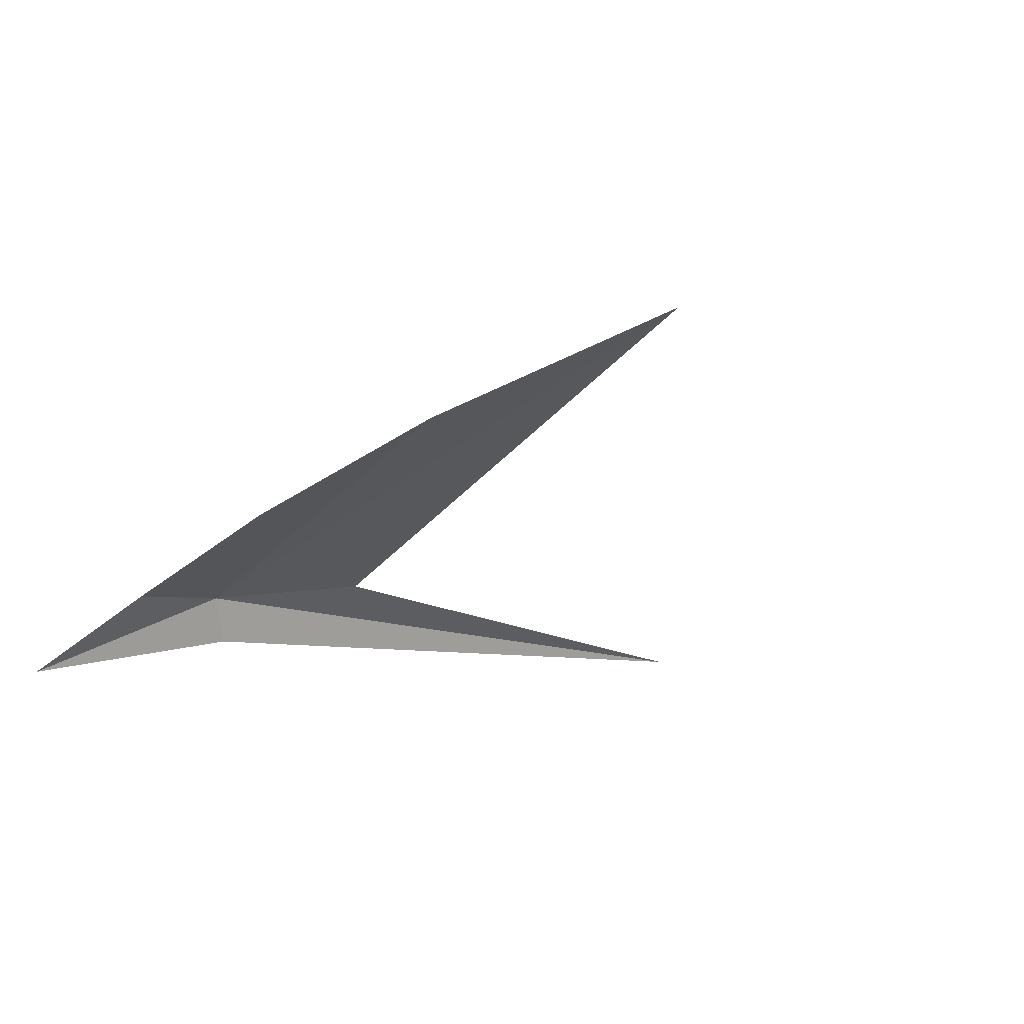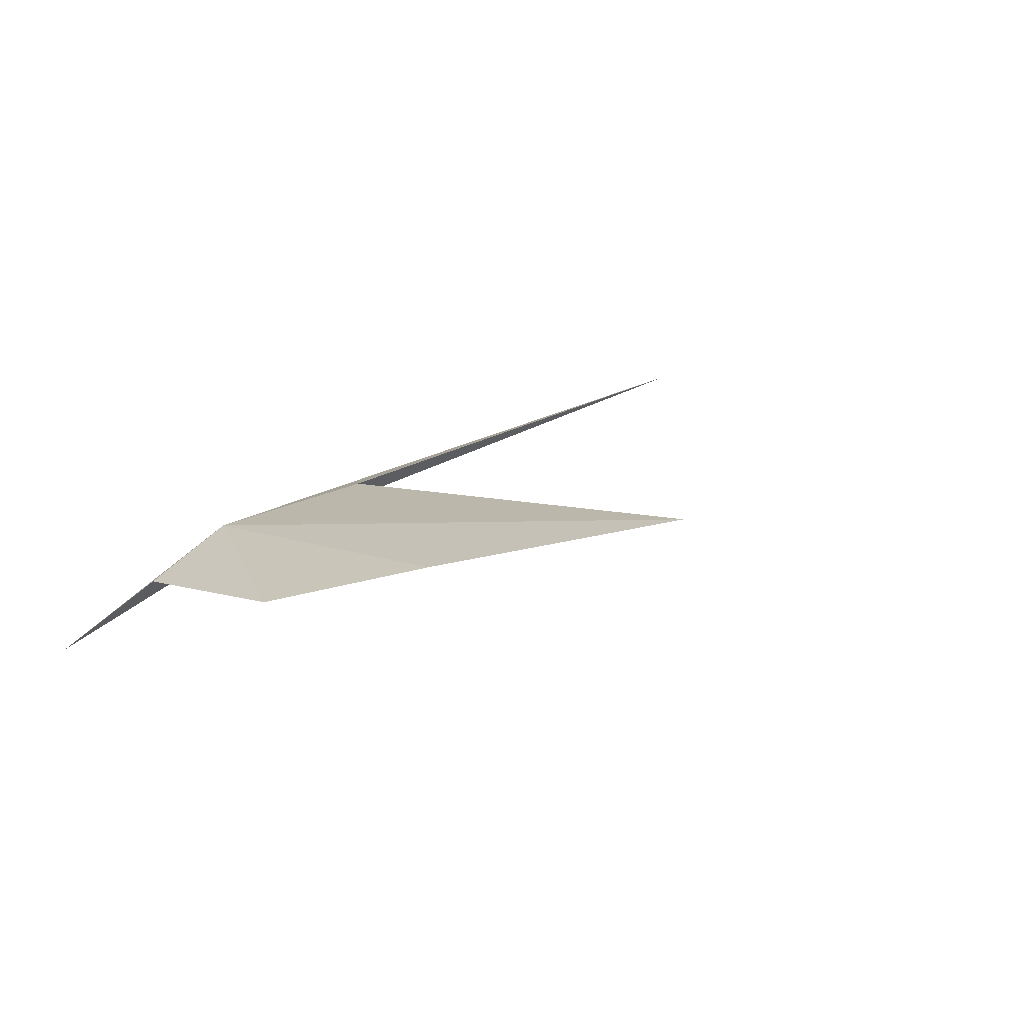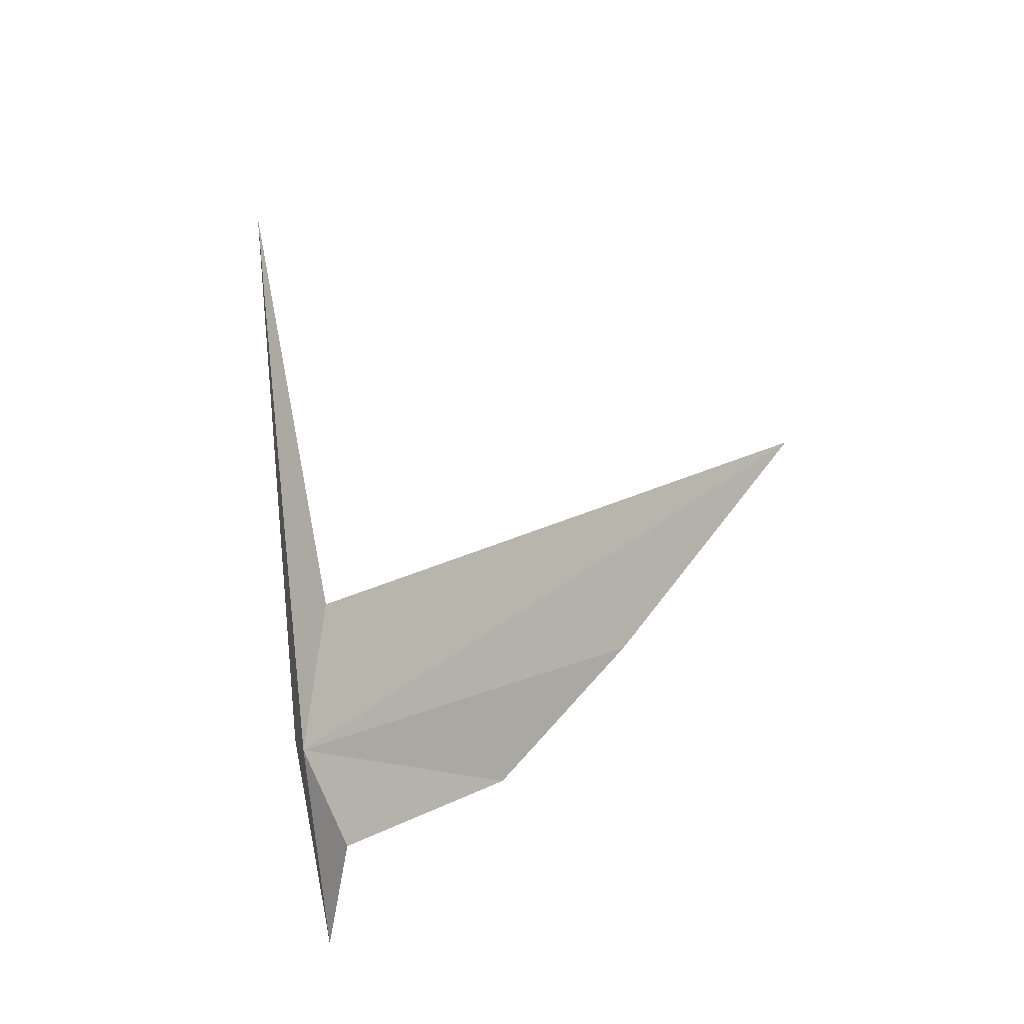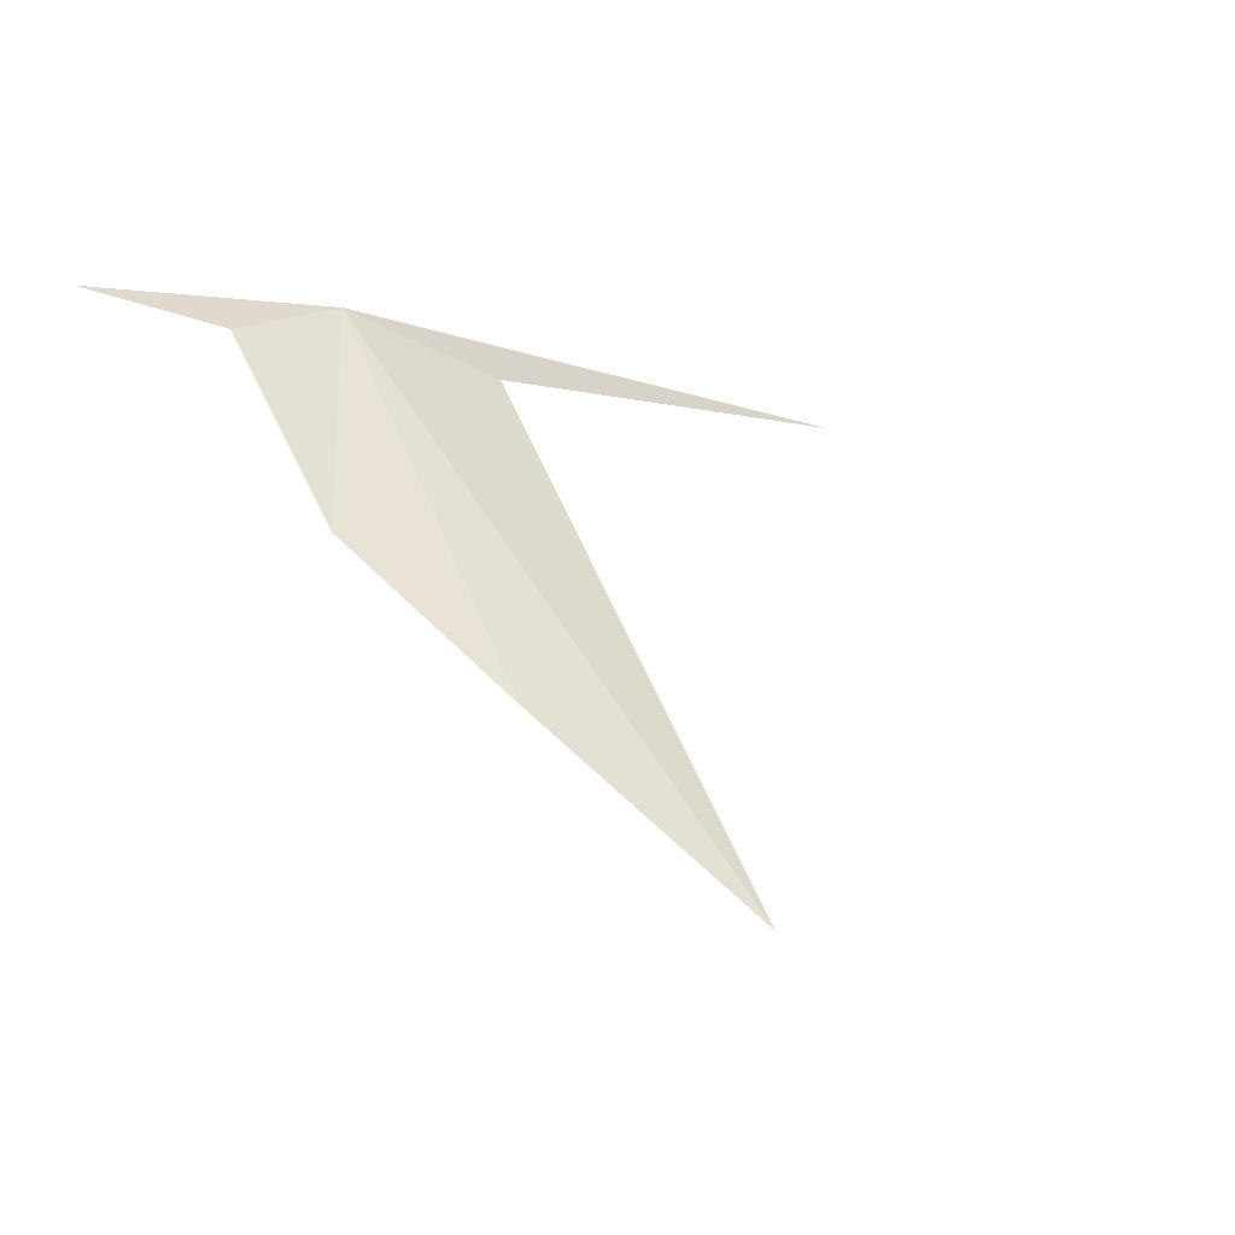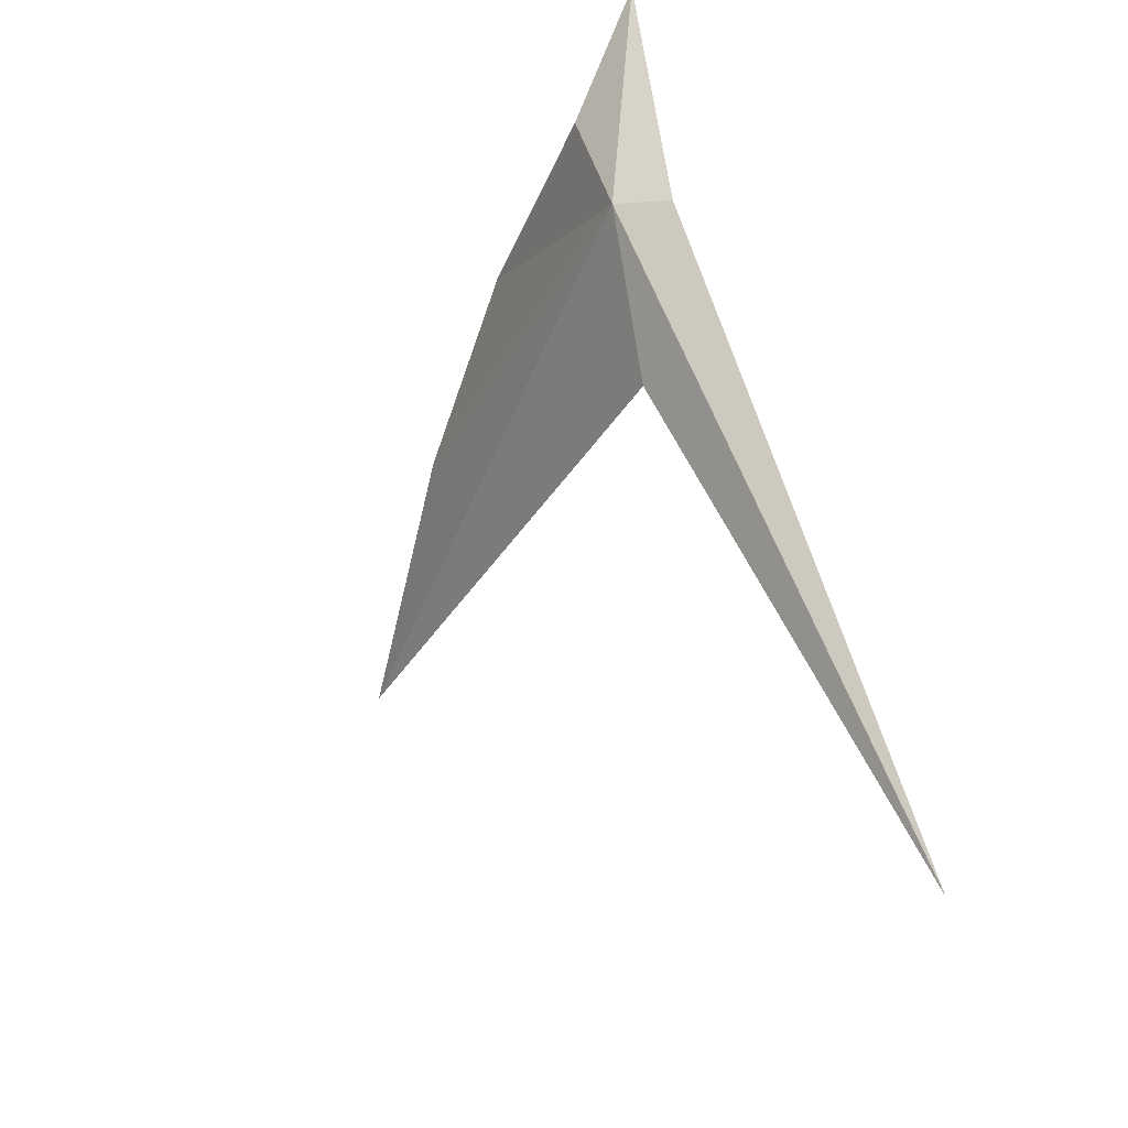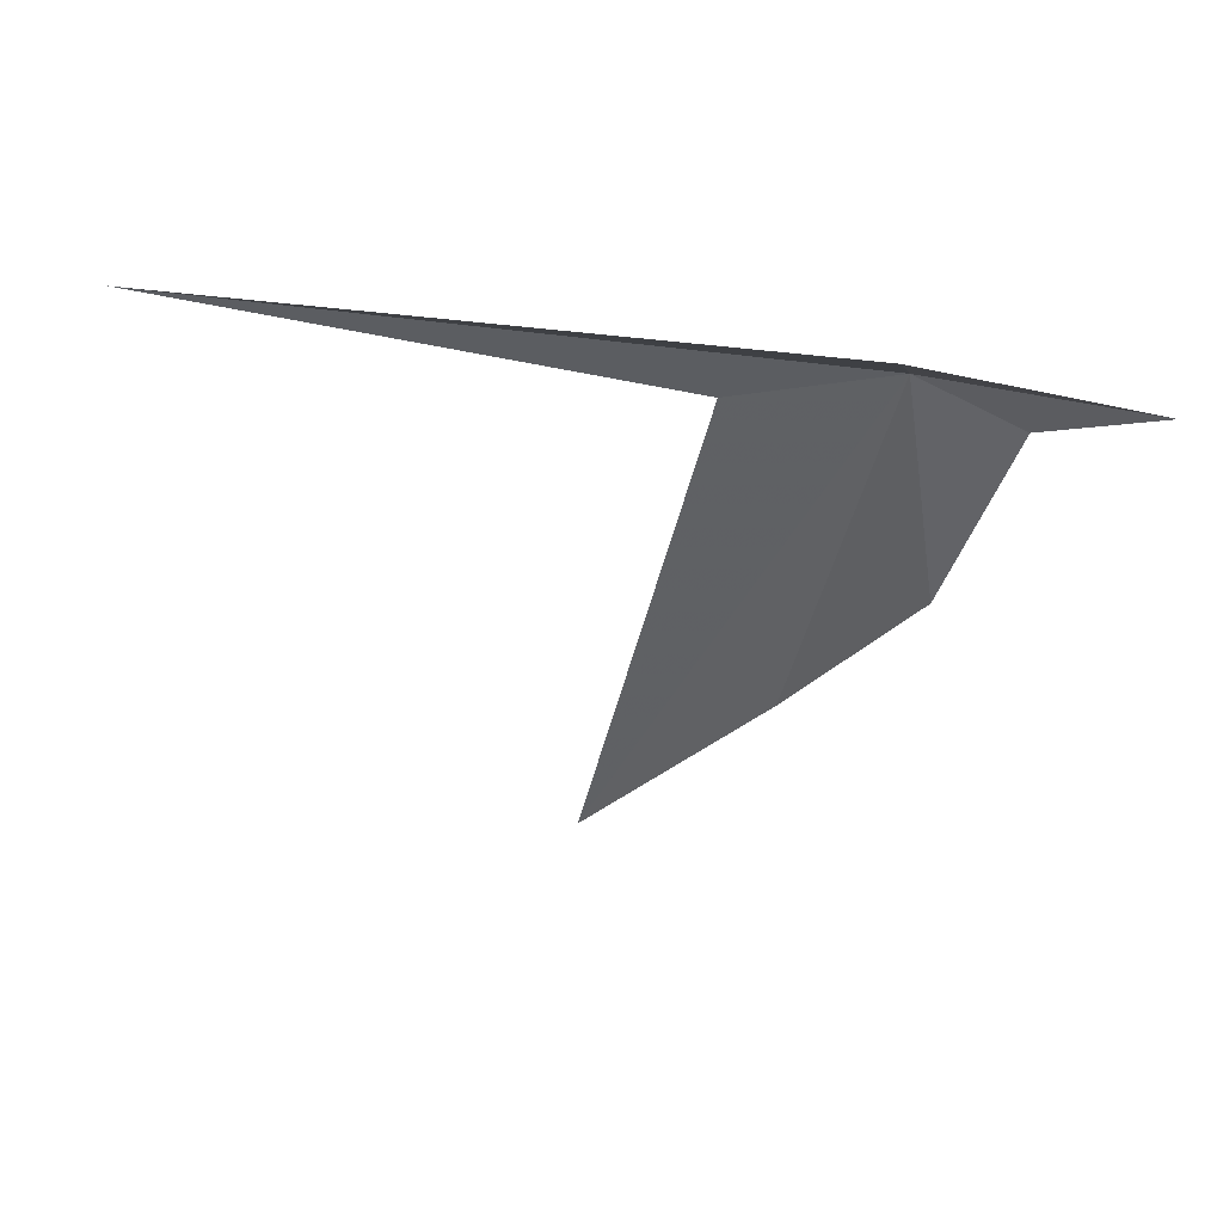
<metadata>
{"format":"obj","ext":"obj","renderer":"f3d","projection":"perspective","resolution":1024,"background":"white","views":[{"elev":0.2,"azim":143.6,"up":"+Y"},{"elev":43.7,"azim":144.1,"up":"+Y"},{"elev":79.4,"azim":83.4,"up":"+Y"},{"elev":-8.3,"azim":142.1,"up":"+Z"},{"elev":69.3,"azim":-103.6,"up":"+Z"},{"elev":-76.6,"azim":-7.0,"up":"+Y"}]}
</metadata>
<code>
v 10.67 32.96 47.28
v 9.118 35.02 43.61
v 10.31 34.29 44.83
v 6.108 32.25 47.31
v 10.56 32.62 47.37
v 9.574 33.04 47
v 11.43 33.01 47.02
v 12.15 32.47 47.27
v 11.11 33.62 45.79
f 1 3 2
f 1 4 5
f 1 2 6
f 1 6 4
f 1 8 7
f 1 5 8
f 1 7 9
f 1 9 3

</code>
